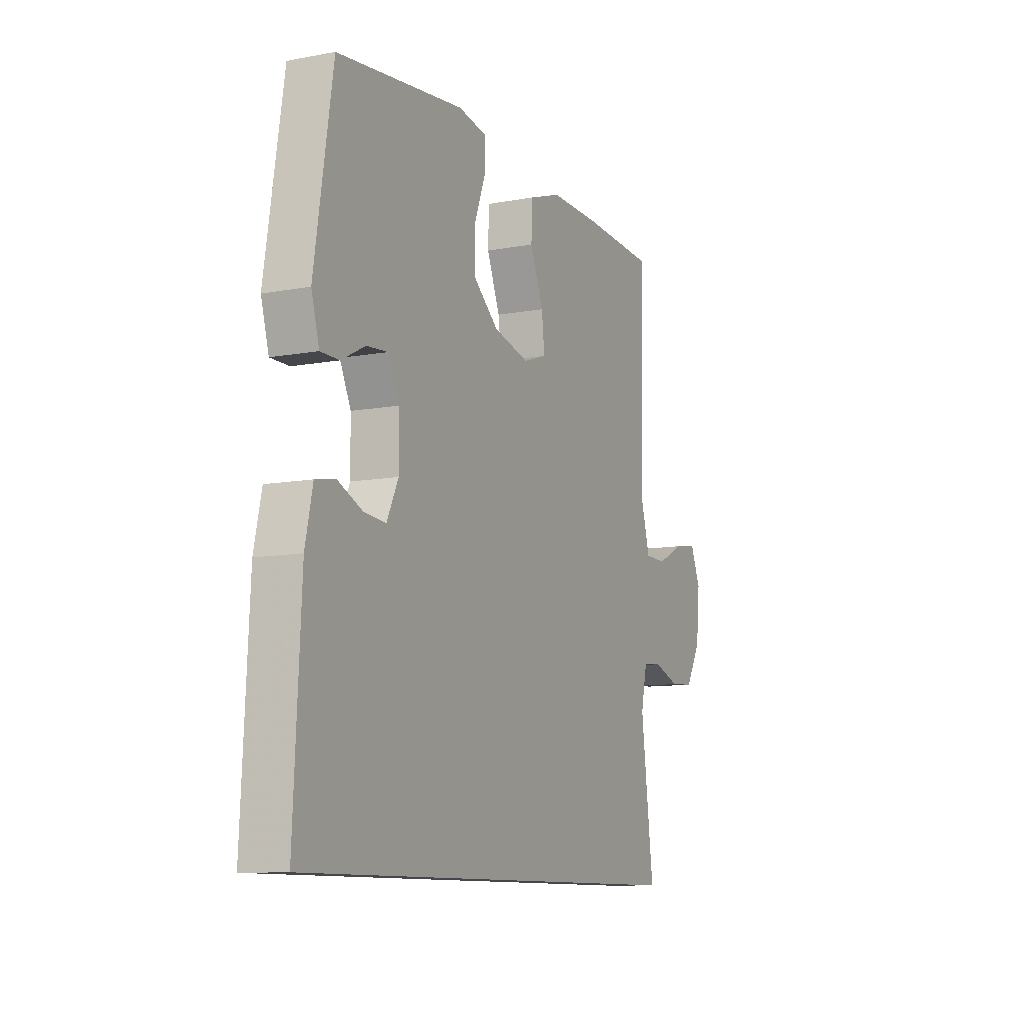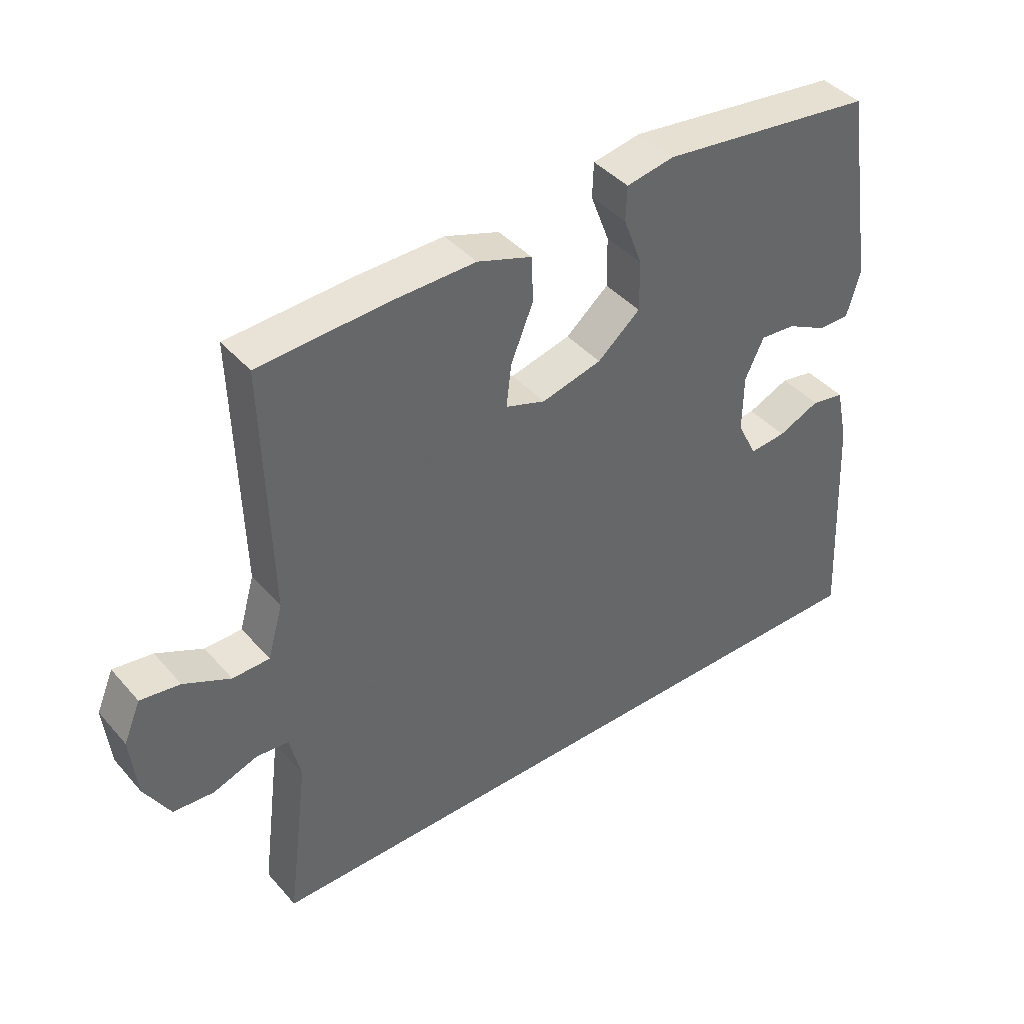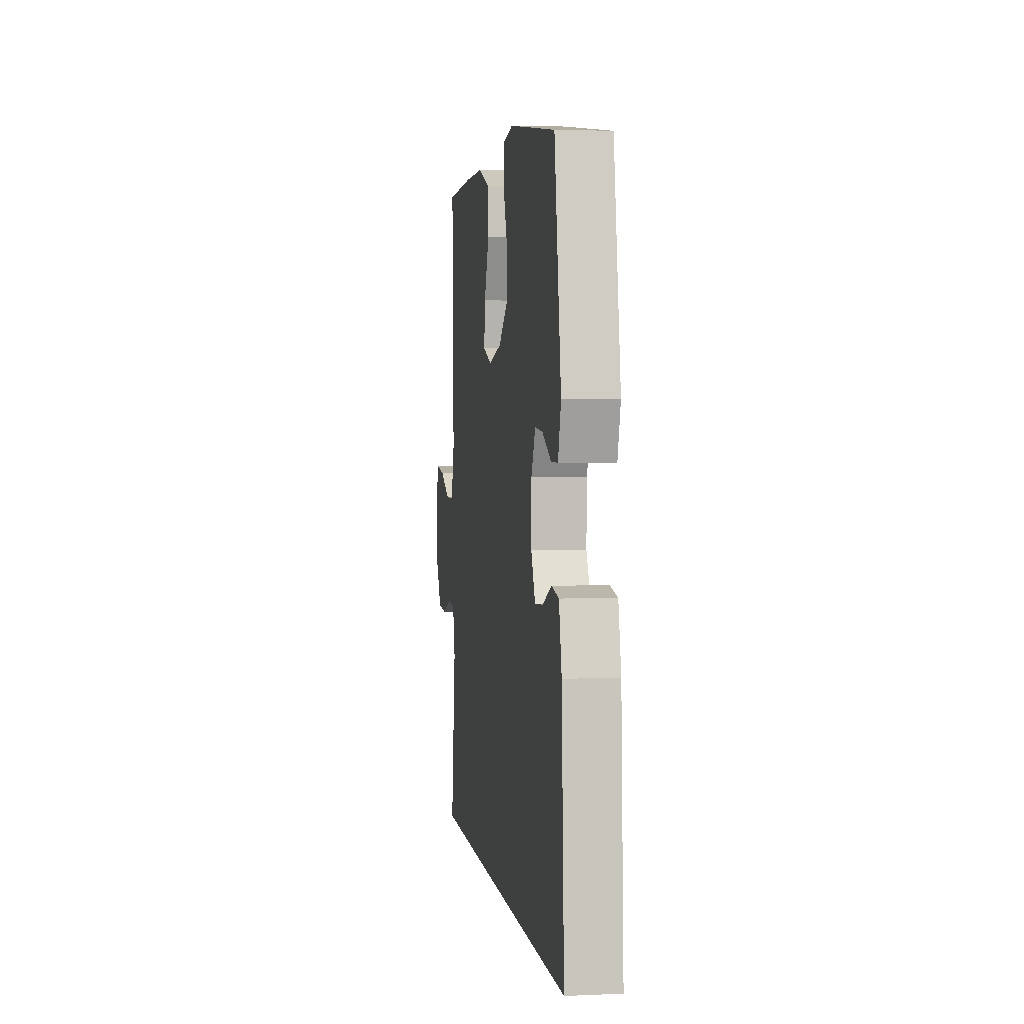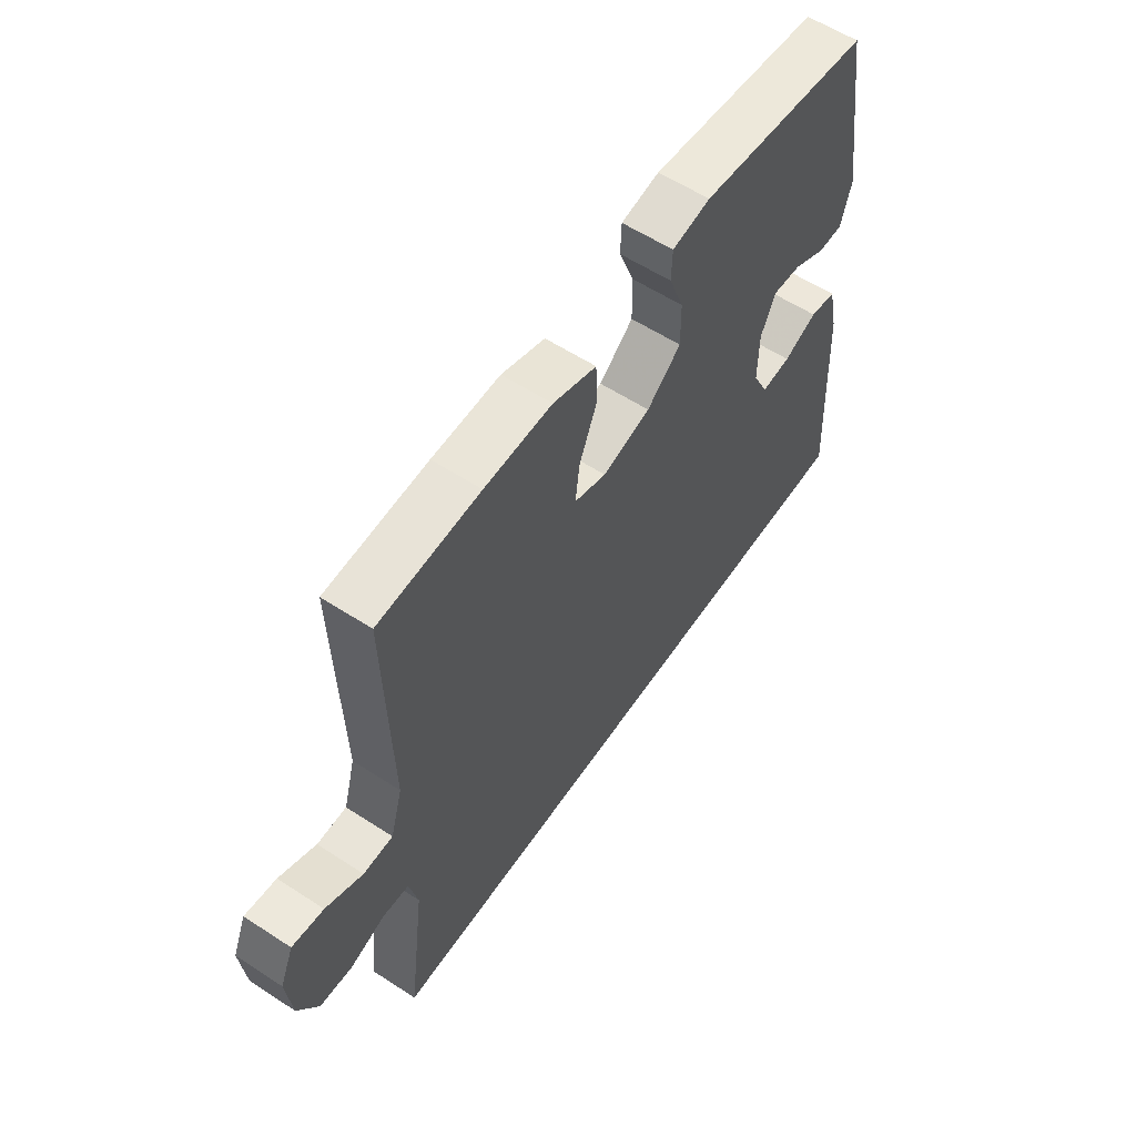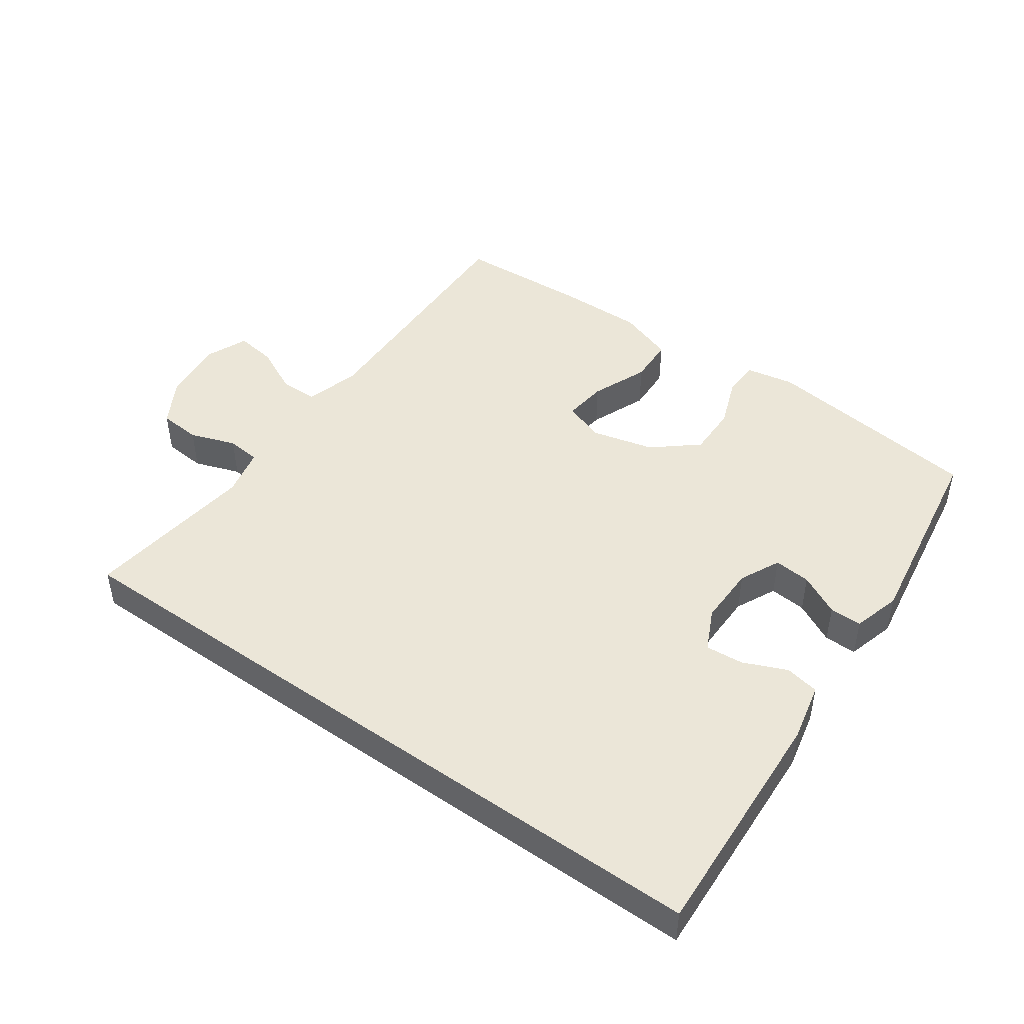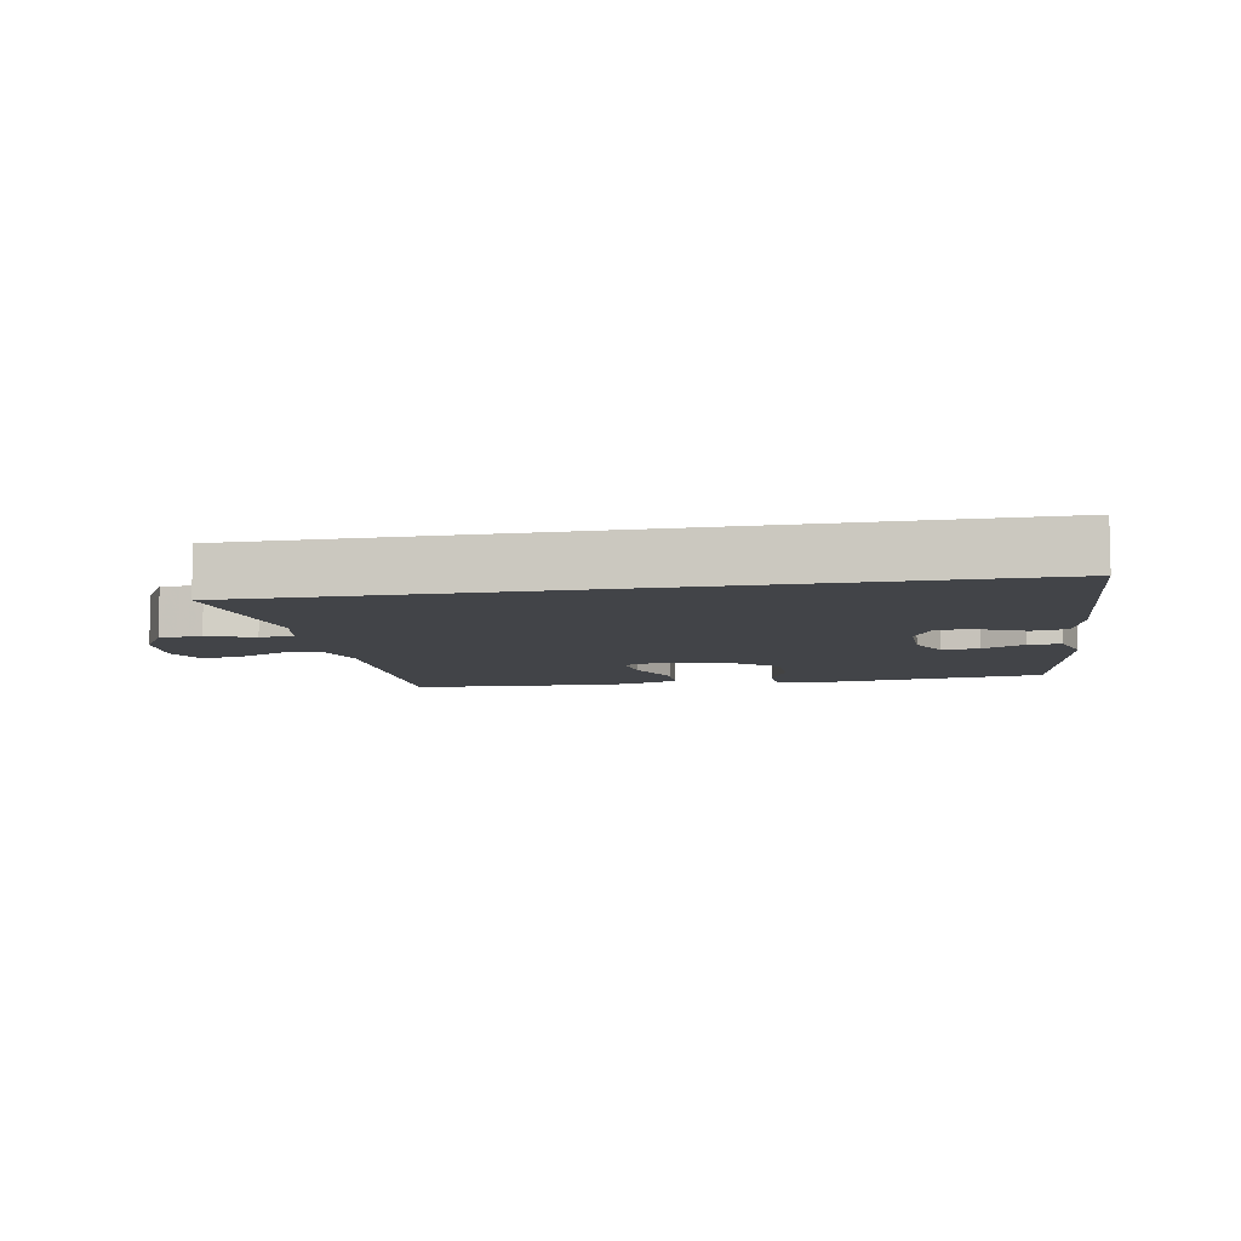
<metadata>
{"format":"obj","ext":"obj","renderer":"f3d","projection":"perspective","resolution":1024,"background":"white","views":[{"elev":-10.2,"azim":-64.6,"up":"+Z"},{"elev":41.8,"azim":142.7,"up":"+Z"},{"elev":3.4,"azim":-98.3,"up":"+Z"},{"elev":58.6,"azim":123.9,"up":"+Z"},{"elev":46.5,"azim":-144.6,"up":"+Y"},{"elev":-7.8,"azim":-169.8,"up":"+Y"}]}
</metadata>
<code>
v 0.5 0.07 0.5
v 0.49 0.07 0.103
v 0.514 0.07 0.018
v 0.573 0.07 0.017
v 0.647 0.07 0.053
v 0.71 0.07 0.062
v 0.737 0.07 -0.002
v 0.727 0.07 -0.101
v 0.686 0.07 -0.172
v 0.621 0.07 -0.177
v 0.55 0.07 -0.152
v 0.498 0.07 -0.157
v 0.481 0.07 -0.233
v 0.515 0.07 -0.5
v -0.575 0.07 -0.5
v -0.556 0.07 -0.134
v -0.536 0.07 -0.043
v -0.483 0.07 -0.033
v -0.416 0.07 -0.062
v -0.357 0.07 -0.067
v -0.326 0.07 -0.003
v -0.327 0.07 0.089
v -0.357 0.07 0.152
v -0.414 0.07 0.147
v -0.478 0.07 0.114
v -0.528 0.07 0.114
v -0.549 0.07 0.188
v -0.5 0.07 0.5
v -0.158 0.07 0.542
v -0.082 0.07 0.528
v -0.08 0.07 0.473
v -0.11 0.07 0.394
v -0.111 0.07 0.314
v -0.043 0.07 0.257
v 0.053 0.07 0.233
v 0.117 0.07 0.255
v 0.109 0.07 0.323
v 0.073 0.07 0.411
v 0.076 0.07 0.483
v 0.163 0.07 0.513
v 0.298 0.07 0.511
v 0.5 0 0.5
v 0.49 0 0.103
v 0.514 0 0.018
v 0.573 0 0.017
v 0.647 0 0.053
v 0.71 0 0.062
v 0.737 0 -0.002
v 0.727 0 -0.101
v 0.686 0 -0.172
v 0.621 0 -0.177
v 0.55 0 -0.152
v 0.498 0 -0.157
v 0.481 0 -0.233
v 0.515 0 -0.5
v -0.575 0 -0.5
v -0.556 0 -0.134
v -0.536 0 -0.043
v -0.483 0 -0.033
v -0.416 0 -0.062
v -0.357 0 -0.067
v -0.326 0 -0.003
v -0.327 0 0.089
v -0.357 0 0.152
v -0.414 0 0.147
v -0.478 0 0.114
v -0.528 0 0.114
v -0.549 0 0.188
v -0.5 0 0.5
v -0.158 0 0.542
v -0.082 0 0.528
v -0.08 0 0.473
v -0.11 0 0.394
v -0.111 0 0.314
v -0.043 0 0.257
v 0.053 0 0.233
v 0.117 0 0.255
v 0.109 0 0.323
v 0.073 0 0.411
v 0.076 0 0.483
v 0.163 0 0.513
v 0.298 0 0.511
f 40 41 1 2
f 37 38 39 40
f 36 37 40 2
f 35 36 2 3
f 34 35 3
f 29 30 31 32
f 29 32 33
f 28 29 33
f 27 28 33 34
f 24 25 26 27
f 23 24 27 34
f 16 17 18 19
f 16 19 20
f 13 14 15 16
f 12 13 16 20
f 11 12 20 21
f 9 10 11
f 4 5 6 7
f 3 4 7 8
f 22 23 34 3
f 9 11 21 22
f 3 8 9 22
f 43 42 82 81
f 81 80 79 78
f 43 81 78 77
f 44 43 77 76
f 44 76 75
f 73 72 71 70
f 74 73 70
f 74 70 69
f 75 74 69 68
f 68 67 66 65
f 75 68 65 64
f 60 59 58 57
f 61 60 57
f 57 56 55 54
f 61 57 54 53
f 62 61 53 52
f 52 51 50
f 48 47 46 45
f 49 48 45 44
f 44 75 64 63
f 63 62 52 50
f 63 50 49 44
f 1 42 43 2
f 2 43 44 3
f 3 44 45 4
f 4 45 46 5
f 5 46 47 6
f 6 47 48 7
f 7 48 49 8
f 8 49 50 9
f 9 50 51 10
f 10 51 52 11
f 11 52 53 12
f 12 53 54 13
f 13 54 55 14
f 14 55 56 15
f 15 56 57 16
f 16 57 58 17
f 17 58 59 18
f 18 59 60 19
f 19 60 61 20
f 20 61 62 21
f 21 62 63 22
f 22 63 64 23
f 23 64 65 24
f 24 65 66 25
f 25 66 67 26
f 26 67 68 27
f 27 68 69 28
f 28 69 70 29
f 29 70 71 30
f 30 71 72 31
f 31 72 73 32
f 32 73 74 33
f 33 74 75 34
f 34 75 76 35
f 35 76 77 36
f 36 77 78 37
f 37 78 79 38
f 38 79 80 39
f 39 80 81 40
f 40 81 82 41
f 41 82 42 1

</code>
